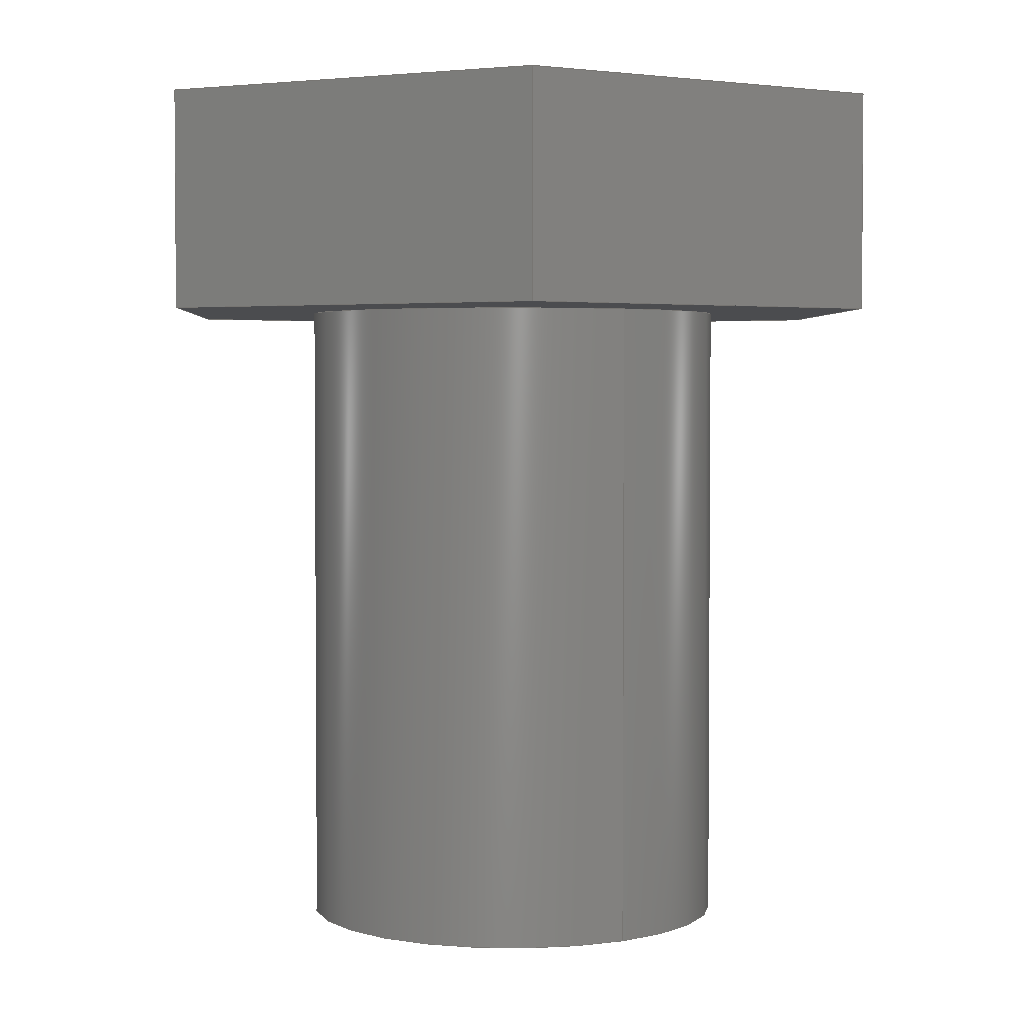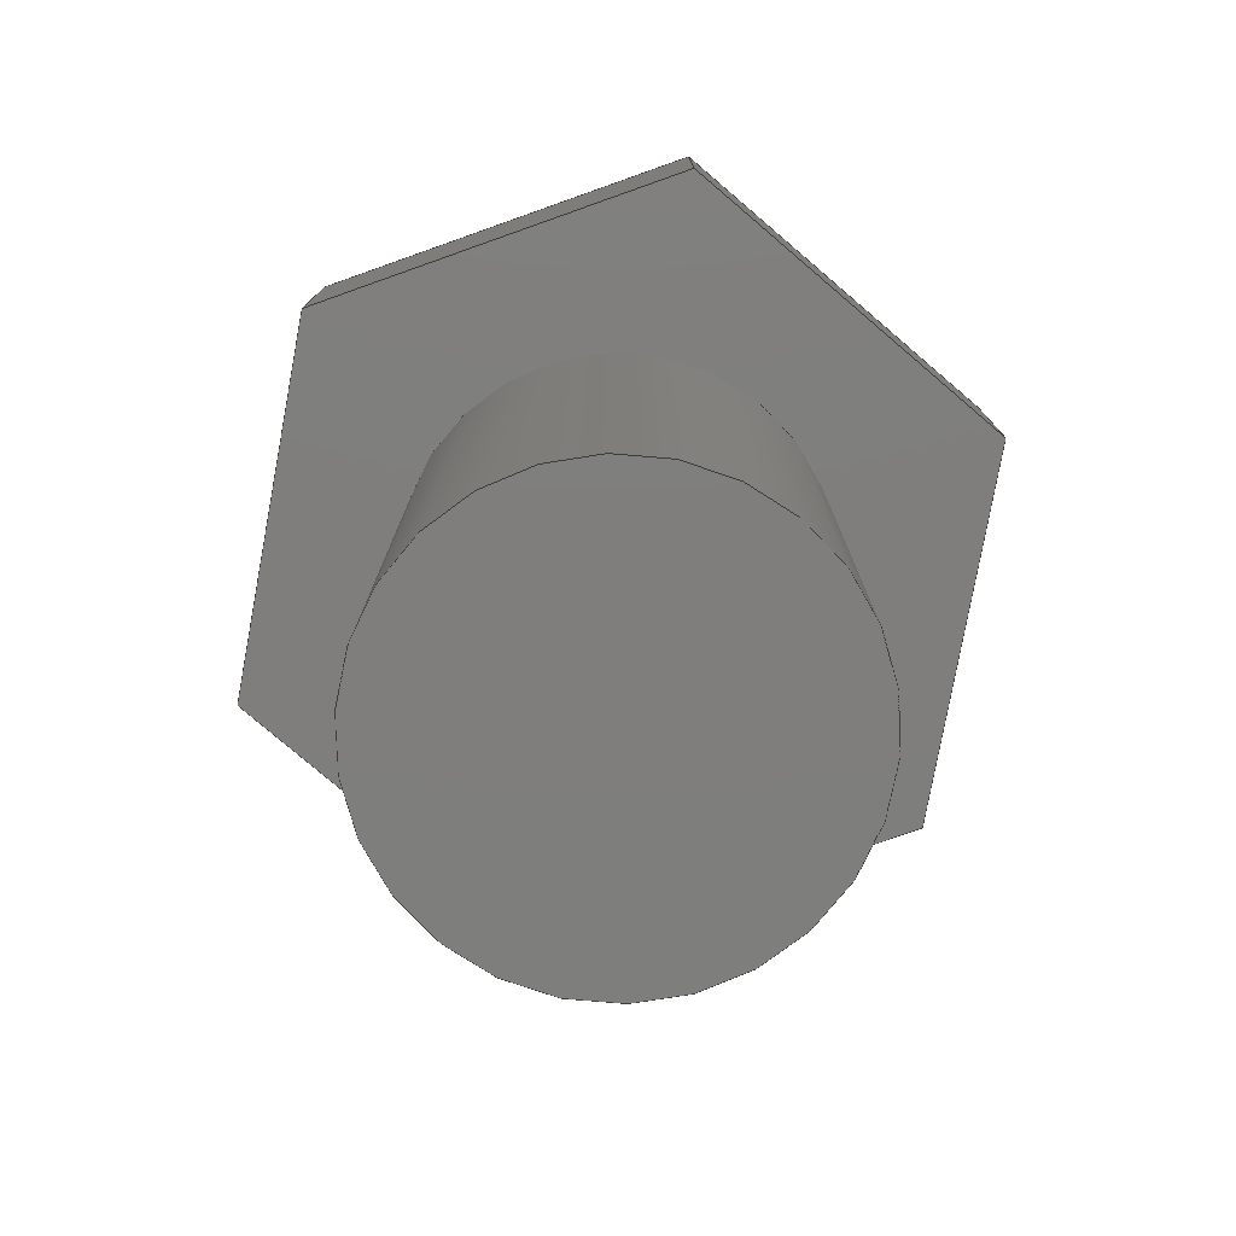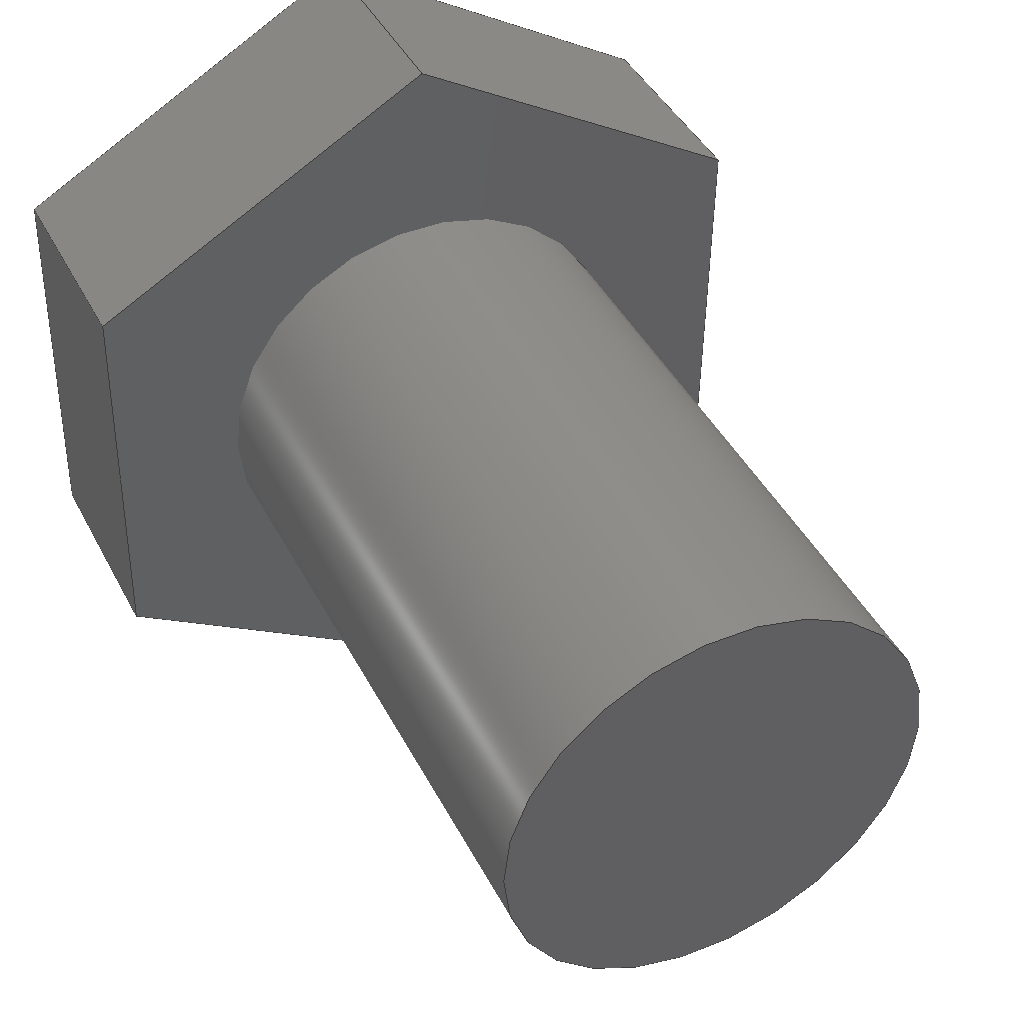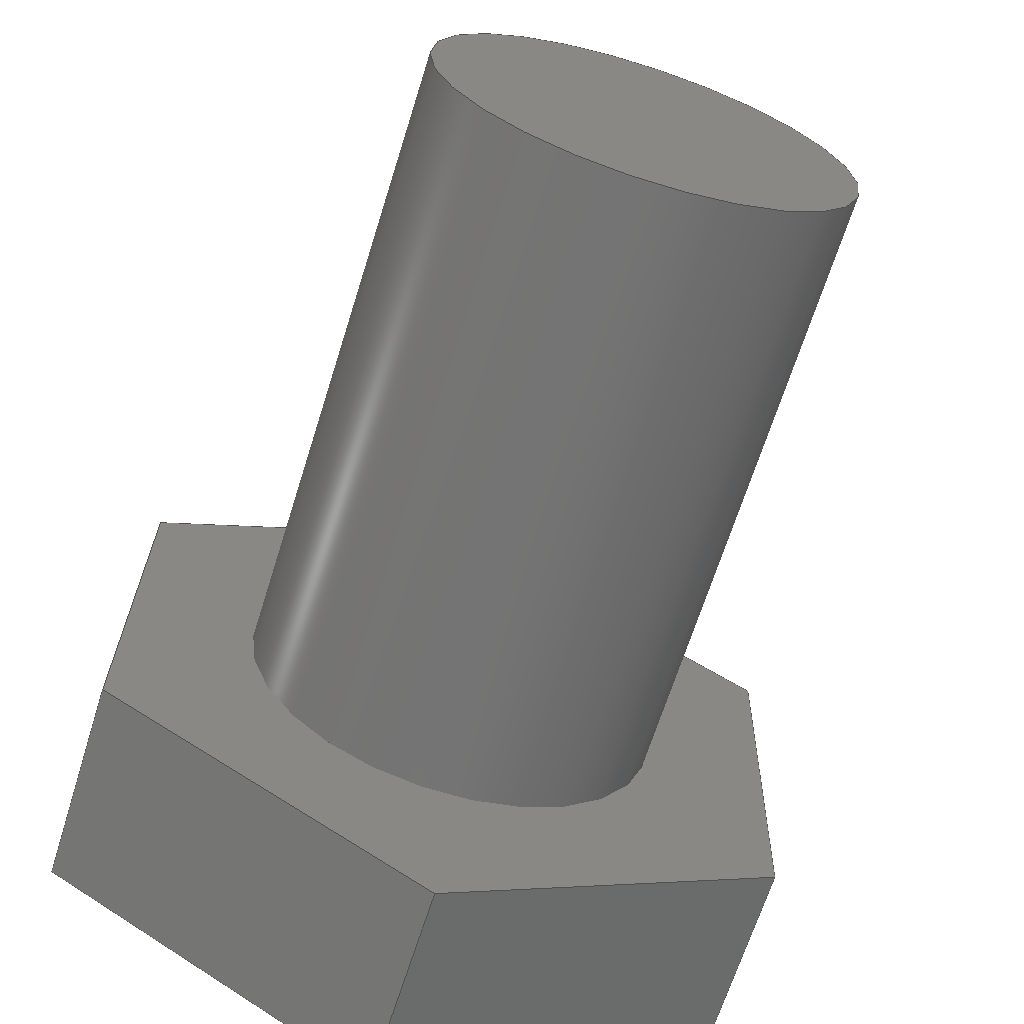
<metadata>
{"format":"step","ext":"step","renderer":"f3d","projection":"perspective","resolution":1024,"background":"white","views":[{"elev":2.9,"azim":-121.7,"up":"+Z"},{"elev":-78.2,"azim":50.5,"up":"+Z"},{"elev":42.7,"azim":154.3,"up":"+Y"},{"elev":-66.0,"azim":162.7,"up":"+Y"}]}
</metadata>
<code>
ISO-10303-21;
DATA;
#1=MECHANICAL_DESIGN_GEOMETRIC_PRESENTATION_REPRESENTATION('',(#4),#285);
#2=SHAPE_REPRESENTATION_RELATIONSHIP('SRR','None',#292,#3);
#3=ADVANCED_BREP_SHAPE_REPRESENTATION('',(#5),#284);
#4=STYLED_ITEM('',(#301),#5);
#5=MANIFOLD_SOLID_BREP('Body1',#165);
#6=CYLINDRICAL_SURFACE('',#188,0.5);
#7=FACE_BOUND('',#21,.T.);
#8=CIRCLE('',#180,0.5);
#9=CIRCLE('',#189,0.5);
#10=FACE_OUTER_BOUND('',#20,.T.);
#11=FACE_OUTER_BOUND('',#22,.T.);
#12=FACE_OUTER_BOUND('',#23,.T.);
#13=FACE_OUTER_BOUND('',#24,.T.);
#14=FACE_OUTER_BOUND('',#25,.T.);
#15=FACE_OUTER_BOUND('',#26,.T.);
#16=FACE_OUTER_BOUND('',#27,.T.);
#17=FACE_OUTER_BOUND('',#28,.T.);
#18=FACE_OUTER_BOUND('',#29,.T.);
#19=FACE_OUTER_BOUND('',#30,.T.);
#20=EDGE_LOOP('',(#104,#105,#106,#107,#108,#109));
#21=EDGE_LOOP('',(#110));
#22=EDGE_LOOP('',(#111,#112,#113,#114));
#23=EDGE_LOOP('',(#115,#116,#117,#118));
#24=EDGE_LOOP('',(#119,#120,#121,#122));
#25=EDGE_LOOP('',(#123,#124,#125,#126));
#26=EDGE_LOOP('',(#127,#128,#129,#130));
#27=EDGE_LOOP('',(#131,#132,#133,#134));
#28=EDGE_LOOP('',(#135,#136,#137,#138,#139,#140));
#29=EDGE_LOOP('',(#141,#142,#143,#144));
#30=EDGE_LOOP('',(#145));
#31=LINE('',#240,#50);
#32=LINE('',#242,#51);
#33=LINE('',#244,#52);
#34=LINE('',#246,#53);
#35=LINE('',#248,#54);
#36=LINE('',#249,#55);
#37=LINE('',#254,#56);
#38=LINE('',#256,#57);
#39=LINE('',#257,#58);
#40=LINE('',#260,#59);
#41=LINE('',#261,#60);
#42=LINE('',#264,#61);
#43=LINE('',#265,#62);
#44=LINE('',#268,#63);
#45=LINE('',#269,#64);
#46=LINE('',#272,#65);
#47=LINE('',#273,#66);
#48=LINE('',#275,#67);
#49=LINE('',#279,#68);
#50=VECTOR('',#195,1);
#51=VECTOR('',#196,1);
#52=VECTOR('',#197,1);
#53=VECTOR('',#198,1);
#54=VECTOR('',#199,1);
#55=VECTOR('',#200,1);
#56=VECTOR('',#205,1);
#57=VECTOR('',#206,1);
#58=VECTOR('',#207,1);
#59=VECTOR('',#210,1);
#60=VECTOR('',#211,1);
#61=VECTOR('',#214,1);
#62=VECTOR('',#215,1);
#63=VECTOR('',#218,1);
#64=VECTOR('',#219,1);
#65=VECTOR('',#222,1);
#66=VECTOR('',#223,1);
#67=VECTOR('',#226,1);
#68=VECTOR('',#231,0.5);
#69=VERTEX_POINT('',#238);
#70=VERTEX_POINT('',#239);
#71=VERTEX_POINT('',#241);
#72=VERTEX_POINT('',#243);
#73=VERTEX_POINT('',#245);
#74=VERTEX_POINT('',#247);
#75=VERTEX_POINT('',#250);
#76=VERTEX_POINT('',#253);
#77=VERTEX_POINT('',#255);
#78=VERTEX_POINT('',#259);
#79=VERTEX_POINT('',#263);
#80=VERTEX_POINT('',#267);
#81=VERTEX_POINT('',#271);
#82=VERTEX_POINT('',#278);
#83=EDGE_CURVE('',#69,#70,#31,.T.);
#84=EDGE_CURVE('',#71,#69,#32,.T.);
#85=EDGE_CURVE('',#72,#71,#33,.T.);
#86=EDGE_CURVE('',#73,#72,#34,.T.);
#87=EDGE_CURVE('',#74,#73,#35,.T.);
#88=EDGE_CURVE('',#70,#74,#36,.T.);
#89=EDGE_CURVE('',#75,#75,#8,.T.);
#90=EDGE_CURVE('',#69,#76,#37,.T.);
#91=EDGE_CURVE('',#77,#76,#38,.T.);
#92=EDGE_CURVE('',#71,#77,#39,.T.);
#93=EDGE_CURVE('',#78,#77,#40,.T.);
#94=EDGE_CURVE('',#72,#78,#41,.T.);
#95=EDGE_CURVE('',#79,#78,#42,.T.);
#96=EDGE_CURVE('',#73,#79,#43,.T.);
#97=EDGE_CURVE('',#80,#79,#44,.T.);
#98=EDGE_CURVE('',#74,#80,#45,.T.);
#99=EDGE_CURVE('',#81,#80,#46,.T.);
#100=EDGE_CURVE('',#70,#81,#47,.T.);
#101=EDGE_CURVE('',#76,#81,#48,.T.);
#102=EDGE_CURVE('',#75,#82,#49,.T.);
#103=EDGE_CURVE('',#82,#82,#9,.T.);
#104=ORIENTED_EDGE('',*,*,#83,.F.);
#105=ORIENTED_EDGE('',*,*,#84,.F.);
#106=ORIENTED_EDGE('',*,*,#85,.F.);
#107=ORIENTED_EDGE('',*,*,#86,.F.);
#108=ORIENTED_EDGE('',*,*,#87,.F.);
#109=ORIENTED_EDGE('',*,*,#88,.F.);
#110=ORIENTED_EDGE('',*,*,#89,.T.);
#111=ORIENTED_EDGE('',*,*,#84,.T.);
#112=ORIENTED_EDGE('',*,*,#90,.T.);
#113=ORIENTED_EDGE('',*,*,#91,.F.);
#114=ORIENTED_EDGE('',*,*,#92,.F.);
#115=ORIENTED_EDGE('',*,*,#85,.T.);
#116=ORIENTED_EDGE('',*,*,#92,.T.);
#117=ORIENTED_EDGE('',*,*,#93,.F.);
#118=ORIENTED_EDGE('',*,*,#94,.F.);
#119=ORIENTED_EDGE('',*,*,#86,.T.);
#120=ORIENTED_EDGE('',*,*,#94,.T.);
#121=ORIENTED_EDGE('',*,*,#95,.F.);
#122=ORIENTED_EDGE('',*,*,#96,.F.);
#123=ORIENTED_EDGE('',*,*,#87,.T.);
#124=ORIENTED_EDGE('',*,*,#96,.T.);
#125=ORIENTED_EDGE('',*,*,#97,.F.);
#126=ORIENTED_EDGE('',*,*,#98,.F.);
#127=ORIENTED_EDGE('',*,*,#88,.T.);
#128=ORIENTED_EDGE('',*,*,#98,.T.);
#129=ORIENTED_EDGE('',*,*,#99,.F.);
#130=ORIENTED_EDGE('',*,*,#100,.F.);
#131=ORIENTED_EDGE('',*,*,#83,.T.);
#132=ORIENTED_EDGE('',*,*,#100,.T.);
#133=ORIENTED_EDGE('',*,*,#101,.F.);
#134=ORIENTED_EDGE('',*,*,#90,.F.);
#135=ORIENTED_EDGE('',*,*,#101,.T.);
#136=ORIENTED_EDGE('',*,*,#99,.T.);
#137=ORIENTED_EDGE('',*,*,#97,.T.);
#138=ORIENTED_EDGE('',*,*,#95,.T.);
#139=ORIENTED_EDGE('',*,*,#93,.T.);
#140=ORIENTED_EDGE('',*,*,#91,.T.);
#141=ORIENTED_EDGE('',*,*,#89,.F.);
#142=ORIENTED_EDGE('',*,*,#102,.T.);
#143=ORIENTED_EDGE('',*,*,#103,.T.);
#144=ORIENTED_EDGE('',*,*,#102,.F.);
#145=ORIENTED_EDGE('',*,*,#103,.F.);
#146=PLANE('',#179);
#147=PLANE('',#181);
#148=PLANE('',#182);
#149=PLANE('',#183);
#150=PLANE('',#184);
#151=PLANE('',#185);
#152=PLANE('',#186);
#153=PLANE('',#187);
#154=PLANE('',#190);
#155=ADVANCED_FACE('',(#10,#7),#146,.F.);
#156=ADVANCED_FACE('',(#11),#147,.T.);
#157=ADVANCED_FACE('',(#12),#148,.T.);
#158=ADVANCED_FACE('',(#13),#149,.T.);
#159=ADVANCED_FACE('',(#14),#150,.T.);
#160=ADVANCED_FACE('',(#15),#151,.T.);
#161=ADVANCED_FACE('',(#16),#152,.T.);
#162=ADVANCED_FACE('',(#17),#153,.T.);
#163=ADVANCED_FACE('',(#18),#6,.T.);
#164=ADVANCED_FACE('',(#19),#154,.F.);
#165=CLOSED_SHELL('',(#155,#156,#157,#158,#159,#160,#161,#162,#163,#164));
#166=DERIVED_UNIT_ELEMENT(#168,1);
#167=DERIVED_UNIT_ELEMENT(#287,3);
#168=(
MASS_UNIT()
NAMED_UNIT(*)
SI_UNIT(.KILO.,.GRAM.)
);
#169=DERIVED_UNIT((#166,#167));
#170=MEASURE_REPRESENTATION_ITEM('density measure',
POSITIVE_RATIO_MEASURE(7850),#169);
#171=PROPERTY_DEFINITION_REPRESENTATION(#176,#173);
#172=PROPERTY_DEFINITION_REPRESENTATION(#177,#174);
#173=REPRESENTATION('material name',(#175),#284);
#174=REPRESENTATION('density',(#170),#284);
#175=DESCRIPTIVE_REPRESENTATION_ITEM('Steel','Steel');
#176=PROPERTY_DEFINITION('material property','material name',#294);
#177=PROPERTY_DEFINITION('material property','density of part',#294);
#178=AXIS2_PLACEMENT_3D('placement',#236,#191,#192);
#179=AXIS2_PLACEMENT_3D('',#237,#193,#194);
#180=AXIS2_PLACEMENT_3D('',#251,#201,#202);
#181=AXIS2_PLACEMENT_3D('',#252,#203,#204);
#182=AXIS2_PLACEMENT_3D('',#258,#208,#209);
#183=AXIS2_PLACEMENT_3D('',#262,#212,#213);
#184=AXIS2_PLACEMENT_3D('',#266,#216,#217);
#185=AXIS2_PLACEMENT_3D('',#270,#220,#221);
#186=AXIS2_PLACEMENT_3D('',#274,#224,#225);
#187=AXIS2_PLACEMENT_3D('',#276,#227,#228);
#188=AXIS2_PLACEMENT_3D('',#277,#229,#230);
#189=AXIS2_PLACEMENT_3D('',#280,#232,#233);
#190=AXIS2_PLACEMENT_3D('',#281,#234,#235);
#191=DIRECTION('axis',(0,0,1));
#192=DIRECTION('refdir',(1,0,0));
#193=DIRECTION('center_axis',(0,0,1));
#194=DIRECTION('ref_axis',(1,0,0));
#195=DIRECTION('',(0.8575,0.5145,0));
#196=DIRECTION('',(0.8743,-0.4854,0));
#197=DIRECTION('',(0.01682,-0.9999,0));
#198=DIRECTION('',(-0.8575,-0.5145,0));
#199=DIRECTION('',(-0.8743,0.4854,0));
#200=DIRECTION('',(-0.01682,0.9999,0));
#201=DIRECTION('center_axis',(0,0,1));
#202=DIRECTION('ref_axis',(1,0,0));
#203=DIRECTION('center_axis',(-0.4854,-0.8743,0));
#204=DIRECTION('ref_axis',(0.8743,-0.4854,0));
#205=DIRECTION('',(0,0,1));
#206=DIRECTION('',(0.8743,-0.4854,0));
#207=DIRECTION('',(0,0,1));
#208=DIRECTION('center_axis',(-0.9999,-0.01682,0));
#209=DIRECTION('ref_axis',(0.01682,-0.9999,0));
#210=DIRECTION('',(0.01682,-0.9999,0));
#211=DIRECTION('',(0,0,1));
#212=DIRECTION('center_axis',(-0.5145,0.8575,0));
#213=DIRECTION('ref_axis',(-0.8575,-0.5145,0));
#214=DIRECTION('',(-0.8575,-0.5145,0));
#215=DIRECTION('',(0,0,1));
#216=DIRECTION('center_axis',(0.4854,0.8743,0));
#217=DIRECTION('ref_axis',(-0.8743,0.4854,0));
#218=DIRECTION('',(-0.8743,0.4854,0));
#219=DIRECTION('',(0,0,1));
#220=DIRECTION('center_axis',(0.9999,0.01682,0));
#221=DIRECTION('ref_axis',(-0.01682,0.9999,0));
#222=DIRECTION('',(-0.01682,0.9999,0));
#223=DIRECTION('',(0,0,1));
#224=DIRECTION('center_axis',(0.5145,-0.8575,0));
#225=DIRECTION('ref_axis',(0.8575,0.5145,0));
#226=DIRECTION('',(0.8575,0.5145,0));
#227=DIRECTION('center_axis',(0,0,1));
#228=DIRECTION('ref_axis',(1,0,0));
#229=DIRECTION('center_axis',(0,0,1));
#230=DIRECTION('ref_axis',(1,0,0));
#231=DIRECTION('',(0,0,-1));
#232=DIRECTION('center_axis',(0,0,1));
#233=DIRECTION('ref_axis',(1,0,0));
#234=DIRECTION('center_axis',(0,0,1));
#235=DIRECTION('ref_axis',(1,0,0));
#236=CARTESIAN_POINT('',(0,0,0));
#237=CARTESIAN_POINT('Origin',(62.5,27.5,1.5));
#238=CARTESIAN_POINT('',(62.52,26.58,1.5));
#239=CARTESIAN_POINT('',(63.31,27.05,1.5));
#240=CARTESIAN_POINT('',(62.52,26.58,1.5));
#241=CARTESIAN_POINT('',(61.71,27.02,1.5));
#242=CARTESIAN_POINT('',(61.71,27.02,1.5));
#243=CARTESIAN_POINT('',(61.69,27.95,1.5));
#244=CARTESIAN_POINT('',(61.69,27.95,1.5));
#245=CARTESIAN_POINT('',(62.48,28.42,1.5));
#246=CARTESIAN_POINT('',(62.48,28.42,1.5));
#247=CARTESIAN_POINT('',(63.29,27.98,1.5));
#248=CARTESIAN_POINT('',(63.29,27.98,1.5));
#249=CARTESIAN_POINT('',(63.31,27.05,1.5));
#250=CARTESIAN_POINT('',(62,27.5,1.5));
#251=CARTESIAN_POINT('Origin',(62.5,27.5,1.5));
#252=CARTESIAN_POINT('Origin',(61.71,27.02,1.5));
#253=CARTESIAN_POINT('',(62.52,26.58,2));
#254=CARTESIAN_POINT('',(62.52,26.58,1.5));
#255=CARTESIAN_POINT('',(61.71,27.02,2));
#256=CARTESIAN_POINT('',(61.71,27.02,2));
#257=CARTESIAN_POINT('',(61.71,27.02,1.5));
#258=CARTESIAN_POINT('Origin',(61.69,27.95,1.5));
#259=CARTESIAN_POINT('',(61.69,27.95,2));
#260=CARTESIAN_POINT('',(61.69,27.95,2));
#261=CARTESIAN_POINT('',(61.69,27.95,1.5));
#262=CARTESIAN_POINT('Origin',(62.48,28.42,1.5));
#263=CARTESIAN_POINT('',(62.48,28.42,2));
#264=CARTESIAN_POINT('',(62.48,28.42,2));
#265=CARTESIAN_POINT('',(62.48,28.42,1.5));
#266=CARTESIAN_POINT('Origin',(63.29,27.98,1.5));
#267=CARTESIAN_POINT('',(63.29,27.98,2));
#268=CARTESIAN_POINT('',(63.29,27.98,2));
#269=CARTESIAN_POINT('',(63.29,27.98,1.5));
#270=CARTESIAN_POINT('Origin',(63.31,27.05,1.5));
#271=CARTESIAN_POINT('',(63.31,27.05,2));
#272=CARTESIAN_POINT('',(63.31,27.05,2));
#273=CARTESIAN_POINT('',(63.31,27.05,1.5));
#274=CARTESIAN_POINT('Origin',(62.52,26.58,1.5));
#275=CARTESIAN_POINT('',(62.52,26.58,2));
#276=CARTESIAN_POINT('Origin',(62.5,27.5,2));
#277=CARTESIAN_POINT('Origin',(62.5,27.5,0));
#278=CARTESIAN_POINT('',(62,27.5,0));
#279=CARTESIAN_POINT('',(62,27.5,0));
#280=CARTESIAN_POINT('Origin',(62.5,27.5,0));
#281=CARTESIAN_POINT('Origin',(62.5,27.5,0));
#282=UNCERTAINTY_MEASURE_WITH_UNIT(LENGTH_MEASURE(0.001),#286,
'DISTANCE_ACCURACY_VALUE',
'Maximum model space distance between geometric entities at asserted c
onnectivities');
#283=UNCERTAINTY_MEASURE_WITH_UNIT(LENGTH_MEASURE(0.001),#286,
'DISTANCE_ACCURACY_VALUE',
'Maximum model space distance between geometric entities at asserted c
onnectivities');
#284=(
GEOMETRIC_REPRESENTATION_CONTEXT(3)
GLOBAL_UNCERTAINTY_ASSIGNED_CONTEXT((#282))
GLOBAL_UNIT_ASSIGNED_CONTEXT((#286,#288,#289))
REPRESENTATION_CONTEXT('','3D')
);
#285=(
GEOMETRIC_REPRESENTATION_CONTEXT(3)
GLOBAL_UNCERTAINTY_ASSIGNED_CONTEXT((#283))
GLOBAL_UNIT_ASSIGNED_CONTEXT((#286,#288,#289))
REPRESENTATION_CONTEXT('','3D')
);
#286=(
LENGTH_UNIT()
NAMED_UNIT(*)
SI_UNIT(.CENTI.,.METRE.)
);
#287=(
LENGTH_UNIT()
NAMED_UNIT(*)
SI_UNIT($,.METRE.)
);
#288=(
NAMED_UNIT(*)
PLANE_ANGLE_UNIT()
SI_UNIT($,.RADIAN.)
);
#289=(
NAMED_UNIT(*)
SI_UNIT($,.STERADIAN.)
SOLID_ANGLE_UNIT()
);
#290=SHAPE_DEFINITION_REPRESENTATION(#291,#292);
#291=PRODUCT_DEFINITION_SHAPE('',$,#294);
#292=SHAPE_REPRESENTATION('',(#178),#284);
#293=PRODUCT_DEFINITION_CONTEXT('part definition',#298,'design');
#294=PRODUCT_DEFINITION('screw on the handle 16',
'screw on the handle 16',#295,#293);
#295=PRODUCT_DEFINITION_FORMATION('',$,#300);
#296=PRODUCT_RELATED_PRODUCT_CATEGORY('screw on the handle 16',
'screw on the handle 16',(#300));
#297=APPLICATION_PROTOCOL_DEFINITION('international standard',
'automotive_design',2009,#298);
#298=APPLICATION_CONTEXT(
'Core Data for Automotive Mechanical Design Process');
#299=PRODUCT_CONTEXT('part definition',#298,'mechanical');
#300=PRODUCT('screw on the handle 16','screw on the handle 16',$,(#299));
#301=PRESENTATION_STYLE_ASSIGNMENT((#302));
#302=SURFACE_STYLE_USAGE(.BOTH.,#303);
#303=SURFACE_SIDE_STYLE('',(#304));
#304=SURFACE_STYLE_FILL_AREA(#305);
#305=FILL_AREA_STYLE('Steel - Satin',(#306));
#306=FILL_AREA_STYLE_COLOUR('Steel - Satin',#307);
#307=COLOUR_RGB('Steel - Satin',0.6275,0.6275,0.6275);
ENDSEC;
END-ISO-10303-21;

</code>
